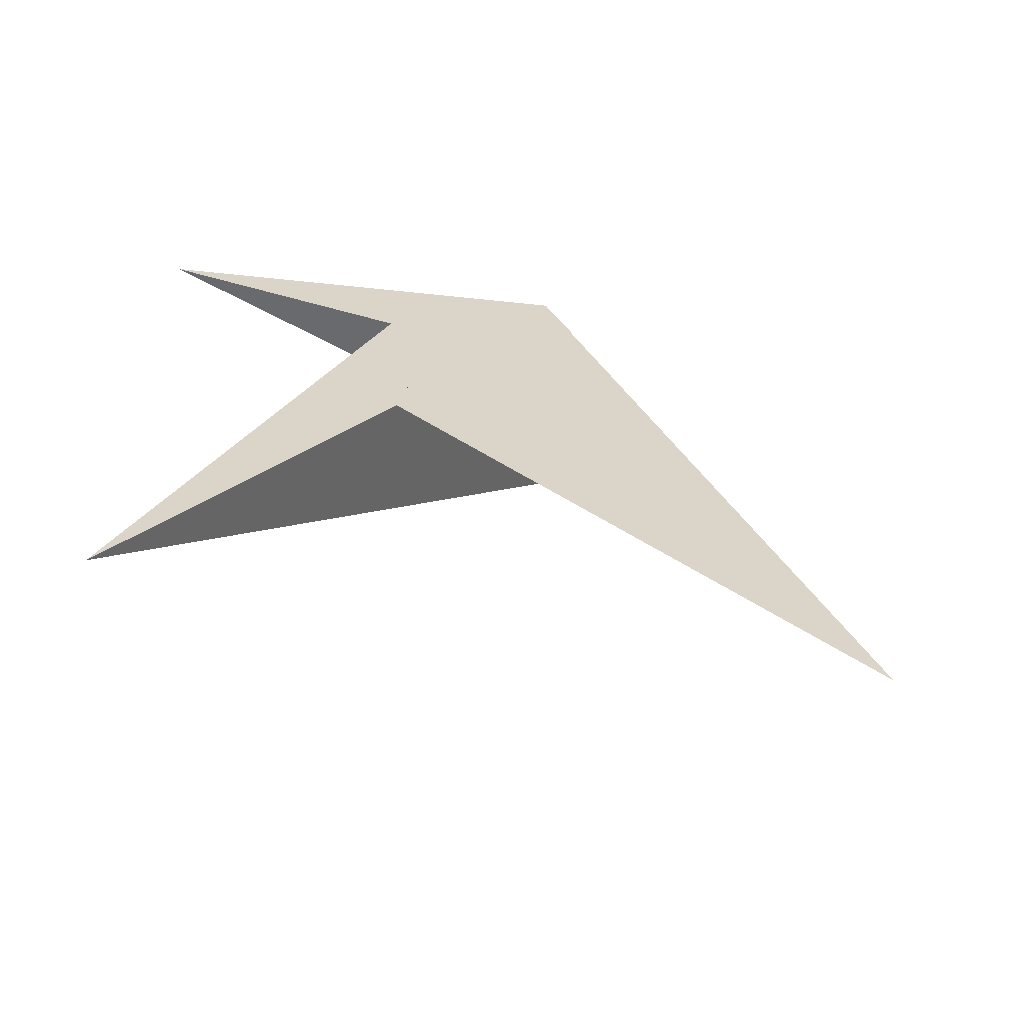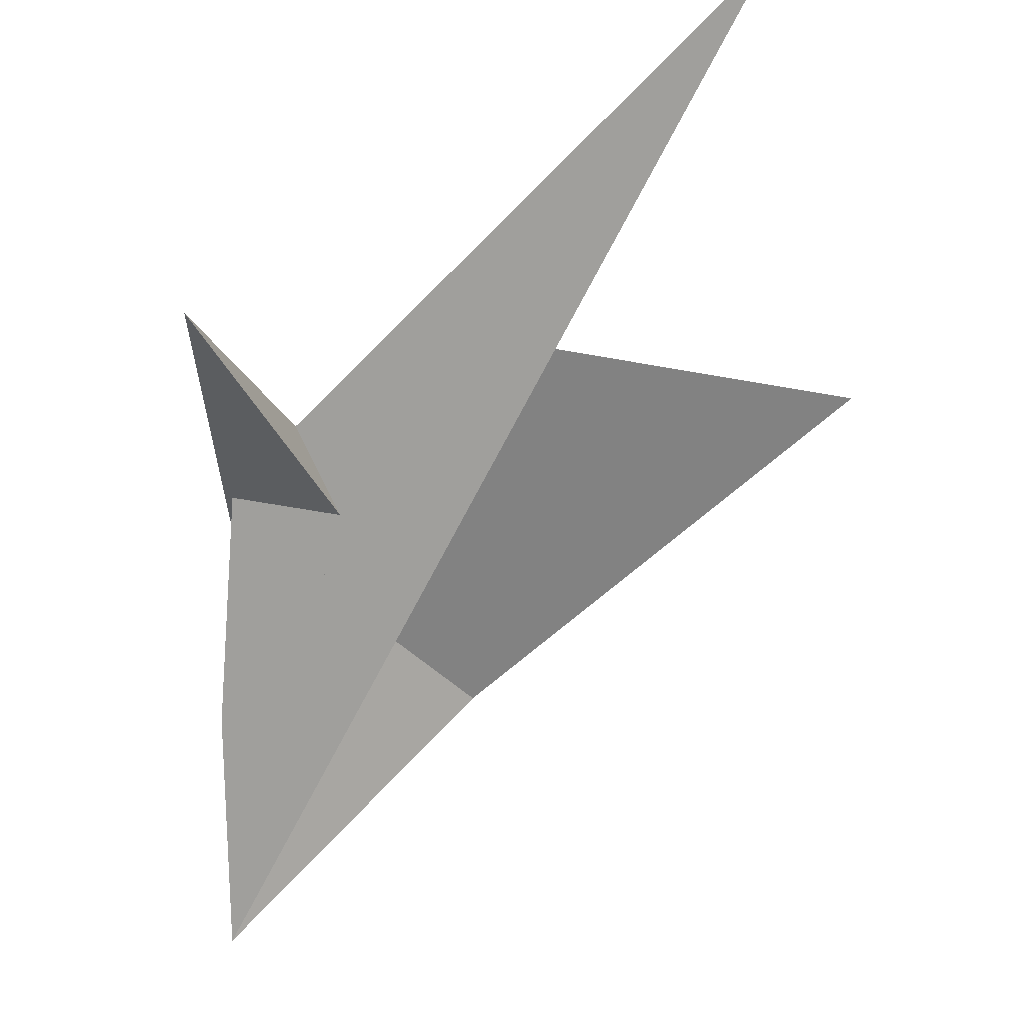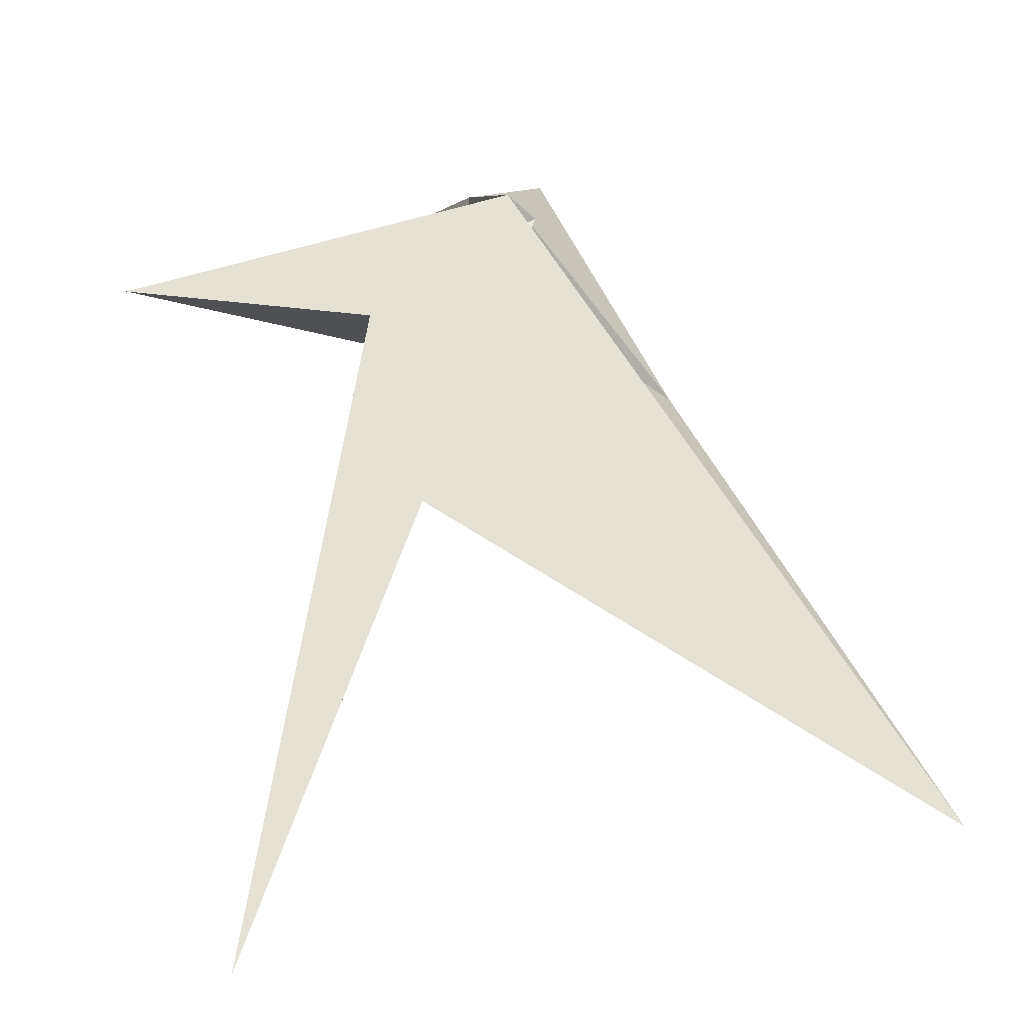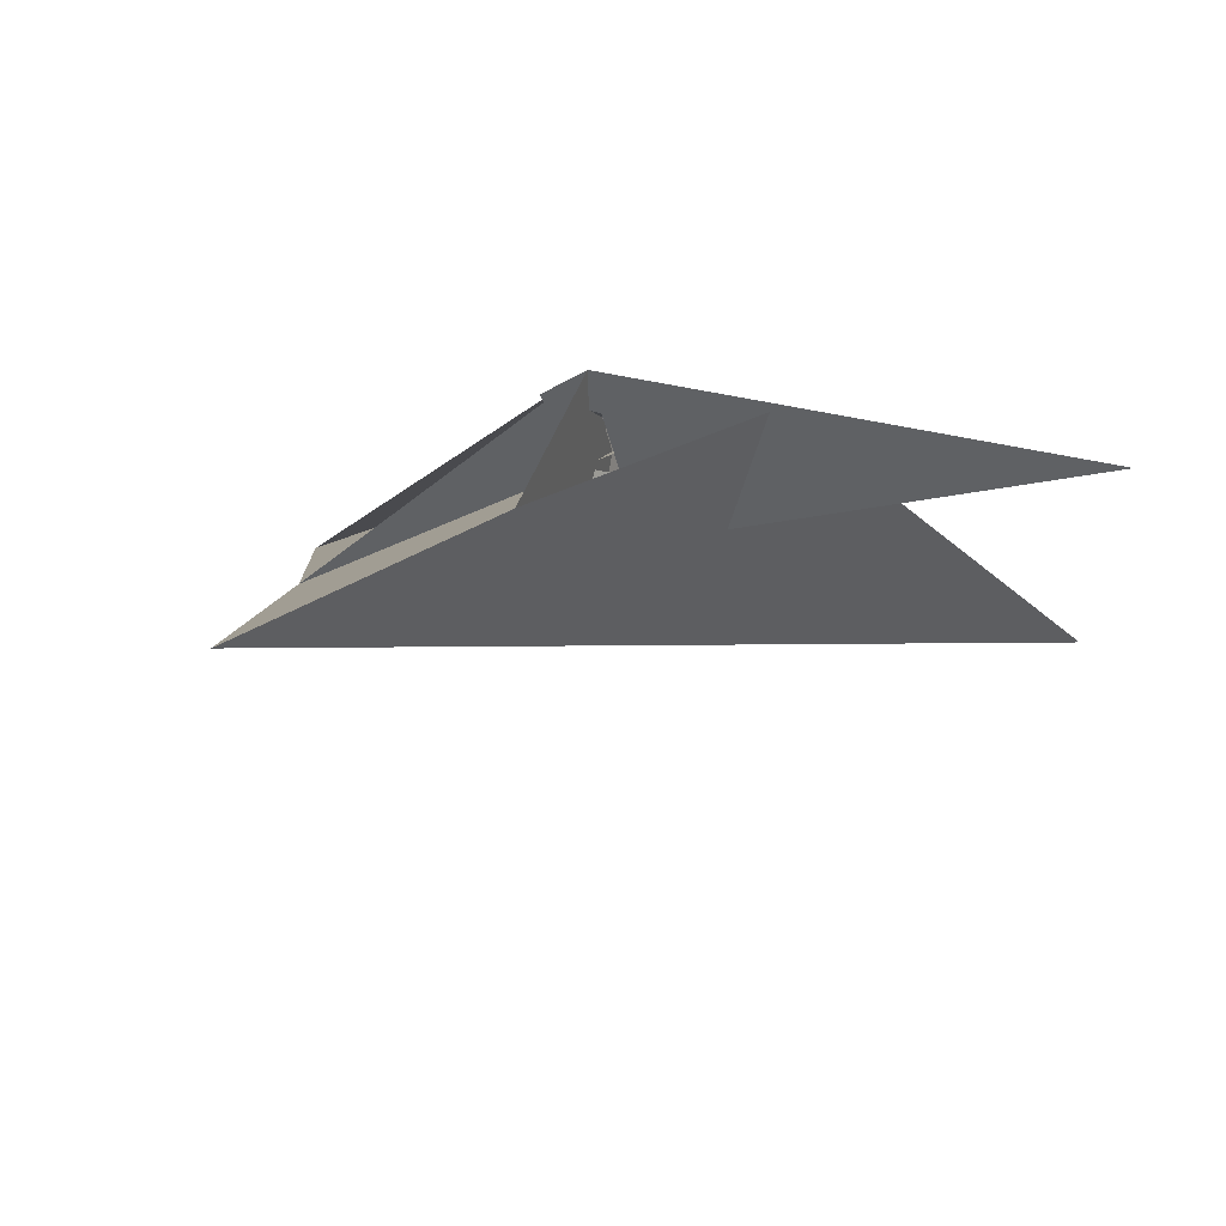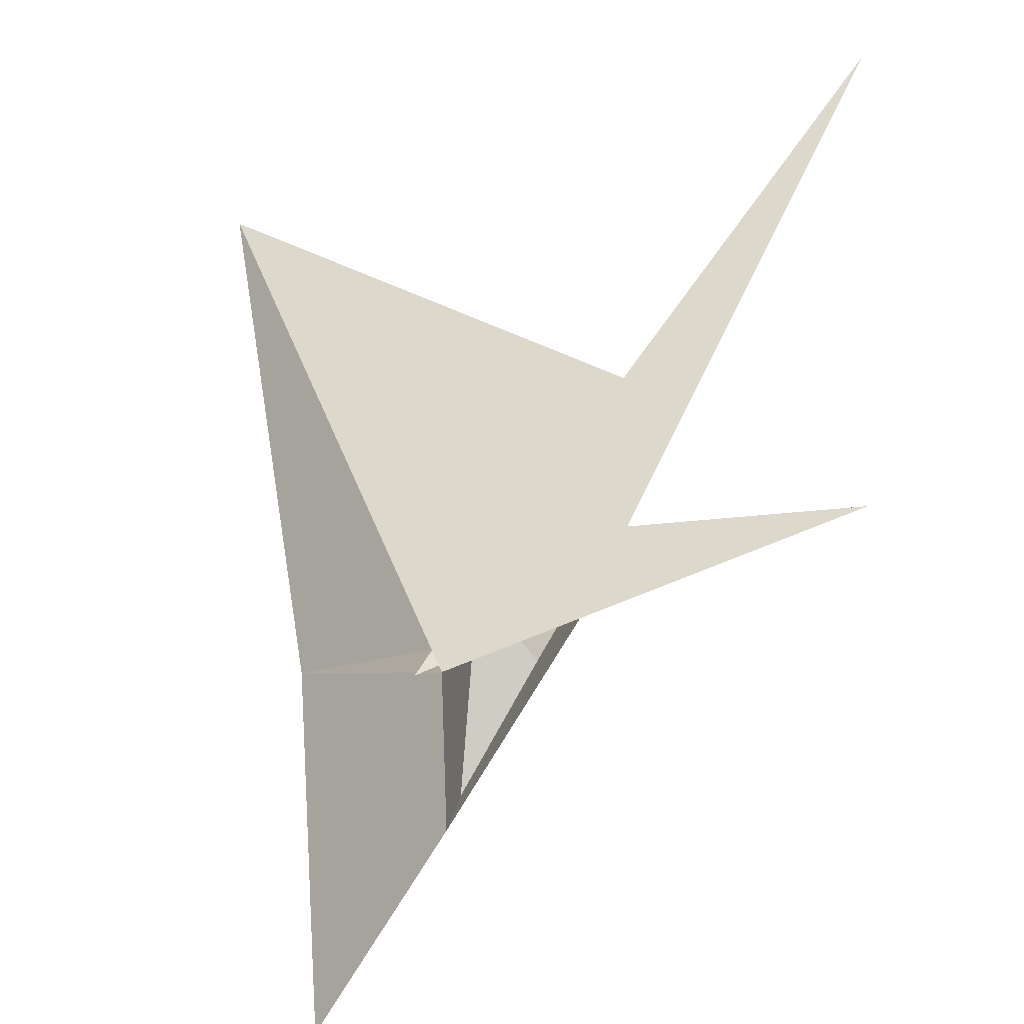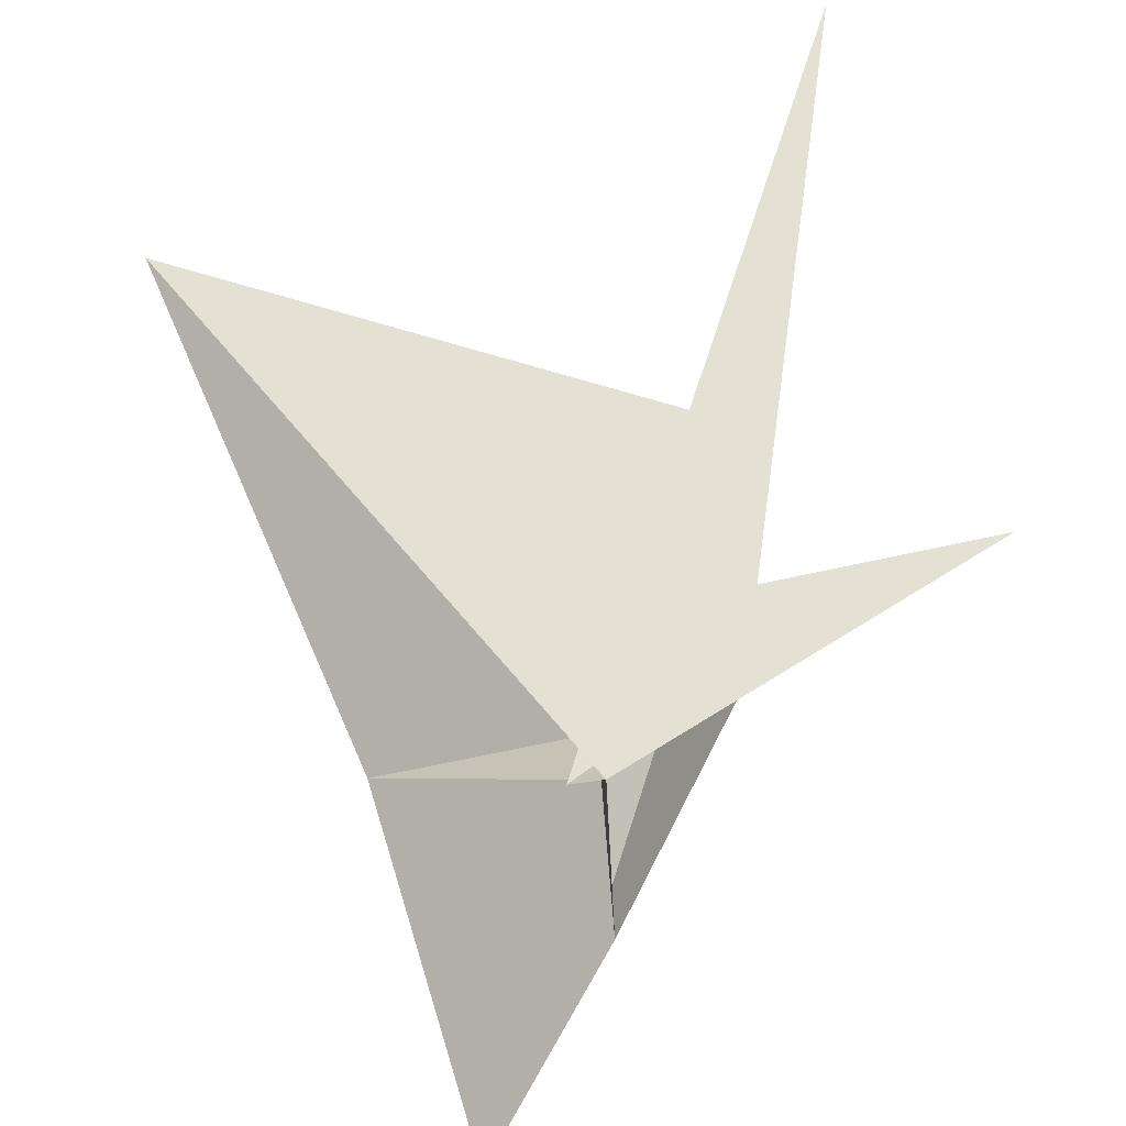
<metadata>
{"format":"obj","ext":"obj","renderer":"f3d","projection":"perspective","resolution":1024,"background":"white","views":[{"elev":56.0,"azim":6.2,"up":"+Z"},{"elev":-16.2,"azim":-70.6,"up":"+Z"},{"elev":-0.3,"azim":-12.3,"up":"+Y"},{"elev":49.0,"azim":-159.7,"up":"+Y"},{"elev":21.7,"azim":-168.6,"up":"+Z"},{"elev":29.2,"azim":172.3,"up":"+Z"}]}
</metadata>
<code>
v 14.56 32.45 -6.647
v -84.45 2.68 33.02
v 5.814 -0.8236 -6.97
v -0.6699 15.82 -2.05
v 0.03575 -4.437 -4.89
v 65.2 -17.92 -35.12
v 11.96 -11.87 -11.04
v -17.79 20.55 6.039
v 14.72 8.754 -9.675
v 22.73 27.01 -10.91
v -12.15 -8.6 -0.06985
v 19.53 0.3594 10.44
v 23.64 -4.066 12.01
v 15.18 -10.27 17.48
v -16.01 -35.39 38.92
v -16.9 -45.83 45.05
v 111.2 -123 59.44
v 14.2 19.36 0.8678
v -18.28 22.27 6.683
v -68.82 -143.3 112.4
v -3.099 0.6501 -16.57
v 7.322 -9.13 -11.5
v -3.065 0.5381 -16.62
v 8.654 -4.123 -6.073
v 3.516 11.91 -0.0005031
v 13.33 0.9684 3.448
v 12.2 -10.89 -6.982
v -7.208 -7.558 -4.84
v -23.54 -41.1 43.46
v 12.85 4.113 -10.48
v 5.896 -6.95 4.232
v 16.07 -5.202 8.957
v 12.23 23.01 -45.32
v 5.592 -11.3 -7.99
v 11.96 -12.2 -10.66
v -30.68 -29.23 33.91
v 5.866 -11.31 -8.035
v 2.242 12.71 0.455
v 13.85 14.3 -0.7562
v 45.34 46.99 -104.5
v 13.8 10.73 2.103
v 12.84 36.65 -47.98
v 10.62 -3.599 13.57
v -20.51 -3.803 13.58
f 1 2 11 8 5 3 4 10 9 6 7
f 1 2 13 12 15 14 17 16 20 19 18
f 3 4 12 13 27 26 25 24 22 23 21
f 3 5 28 29 15 14 32 31 30 33 21
f 6 7 35 34 28 29 36 23 22 16 17
f 5 8 19 18 39 38 25 24 37 34 28
f 9 10 41 30 31 37 24 22 16 20 40
f 6 9 40 42 26 25 38 43 32 14 17
f 1 7 35 27 26 42 33 30 41 39 18
f 4 10 41 39 38 43 44 36 29 15 12
f 8 11 44 36 23 21 33 42 40 20 19
f 2 11 44 43 32 31 37 34 35 27 13

</code>
